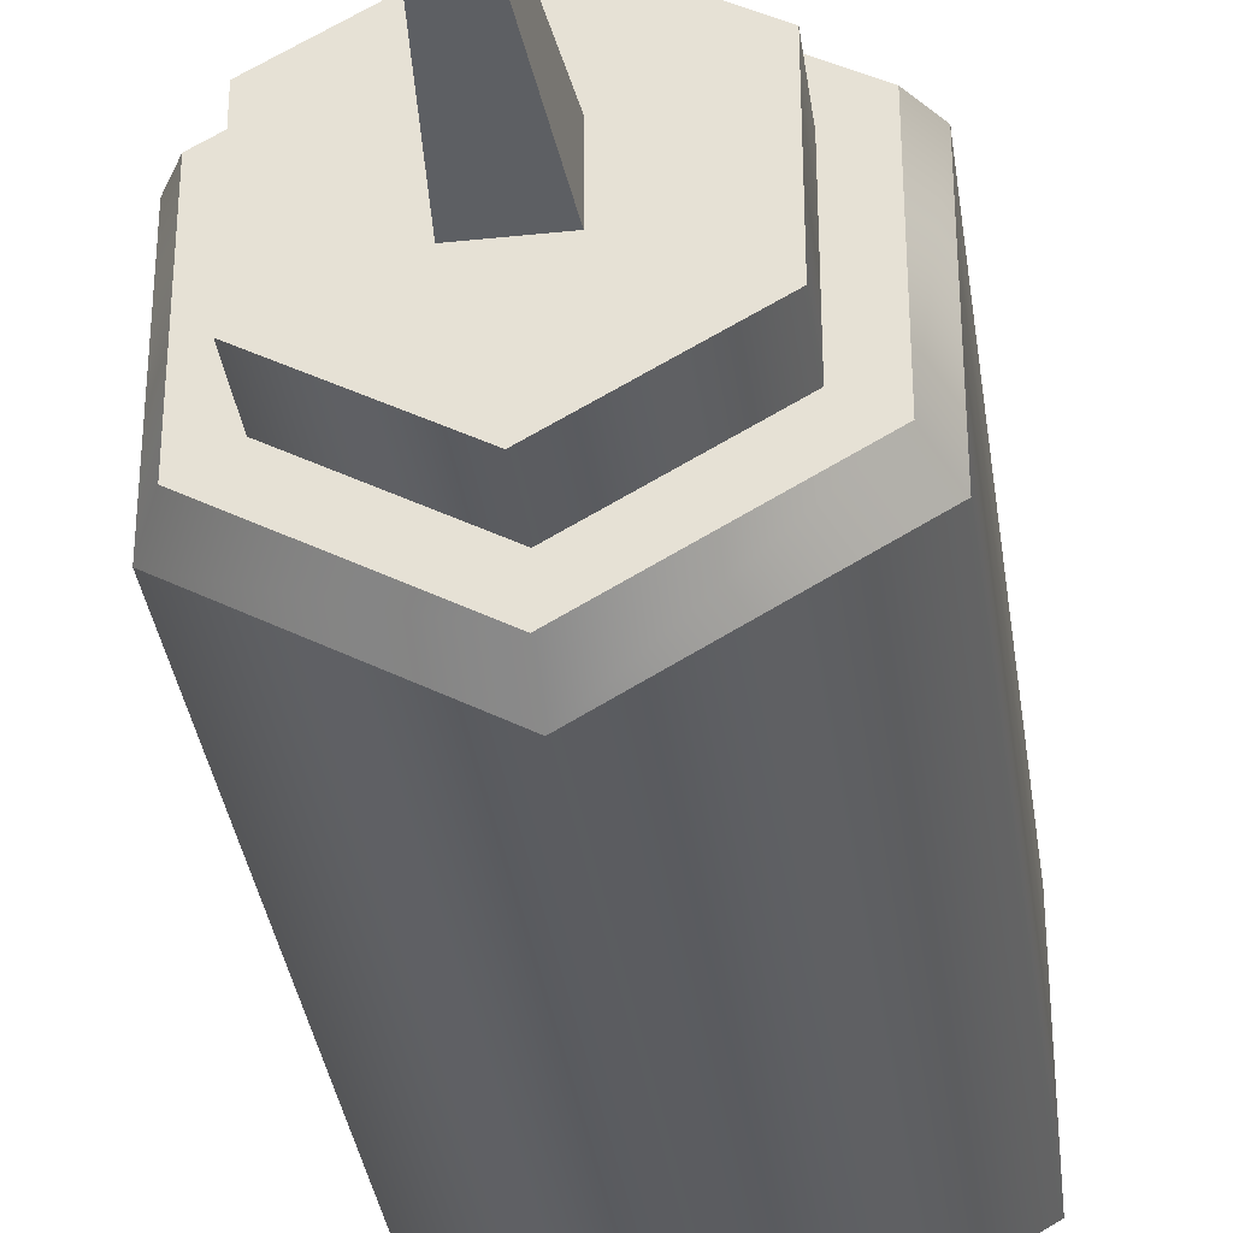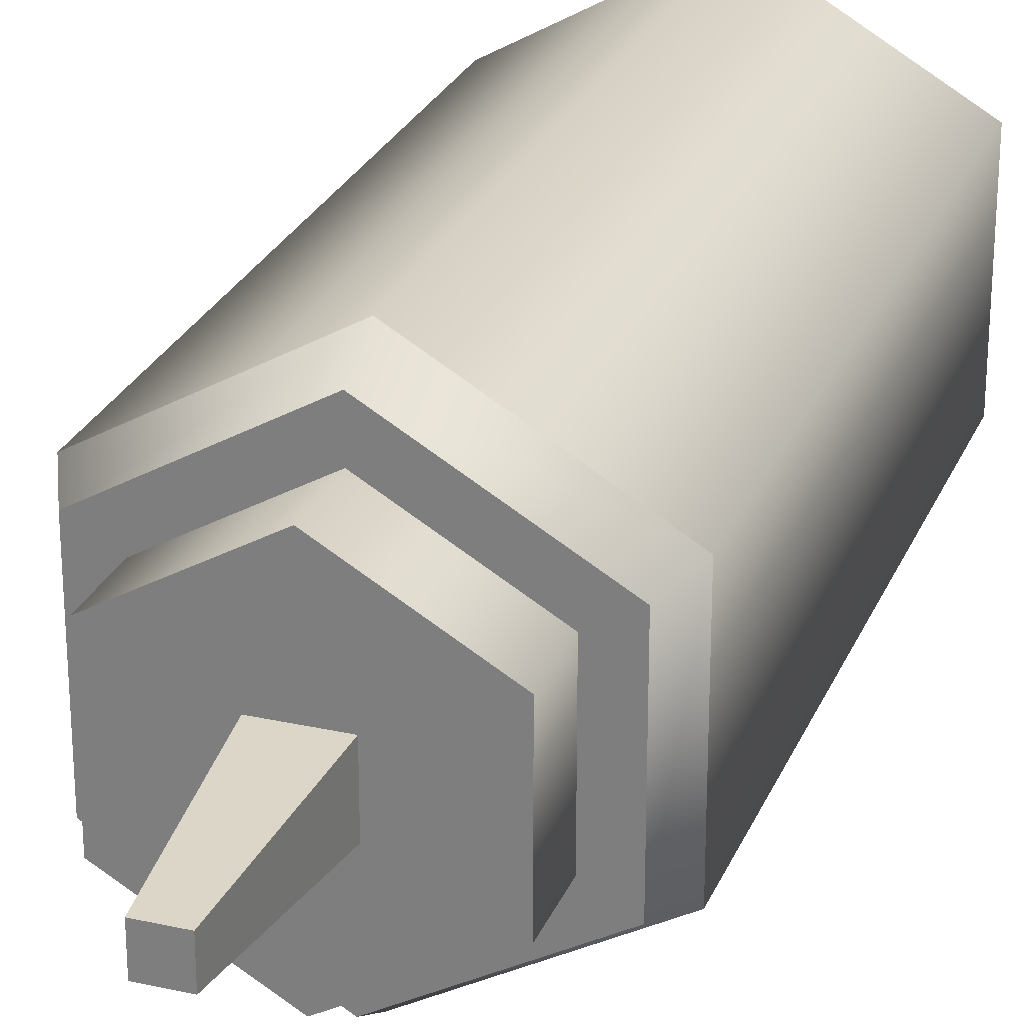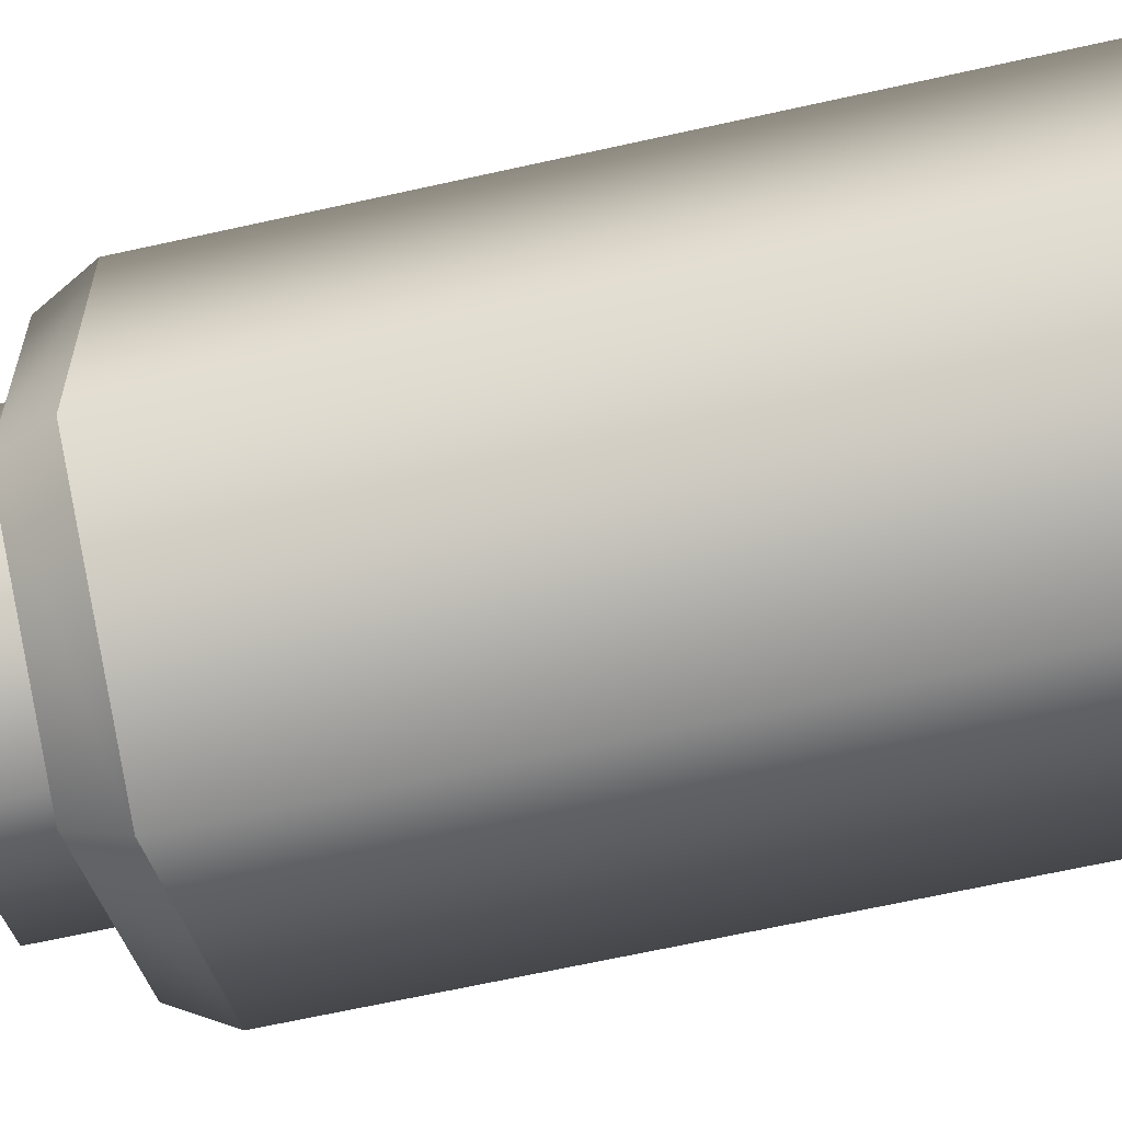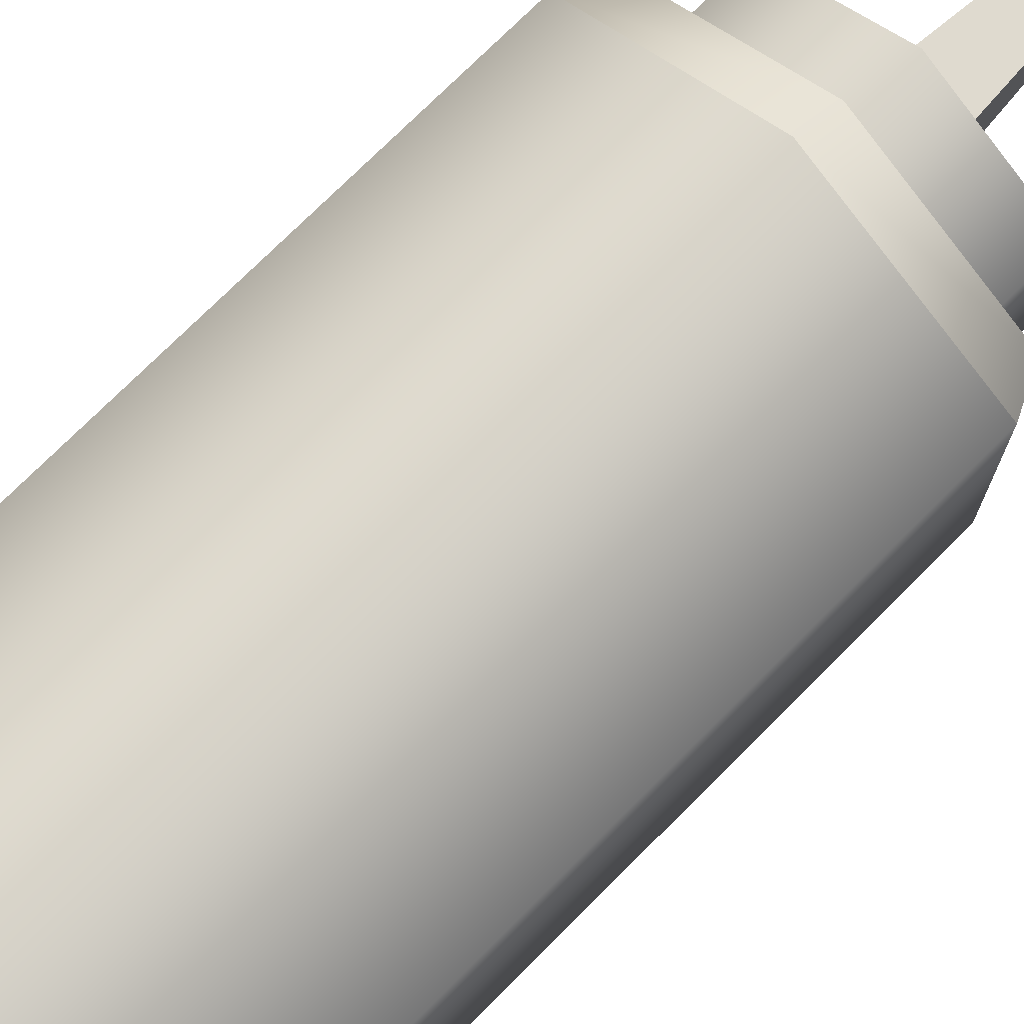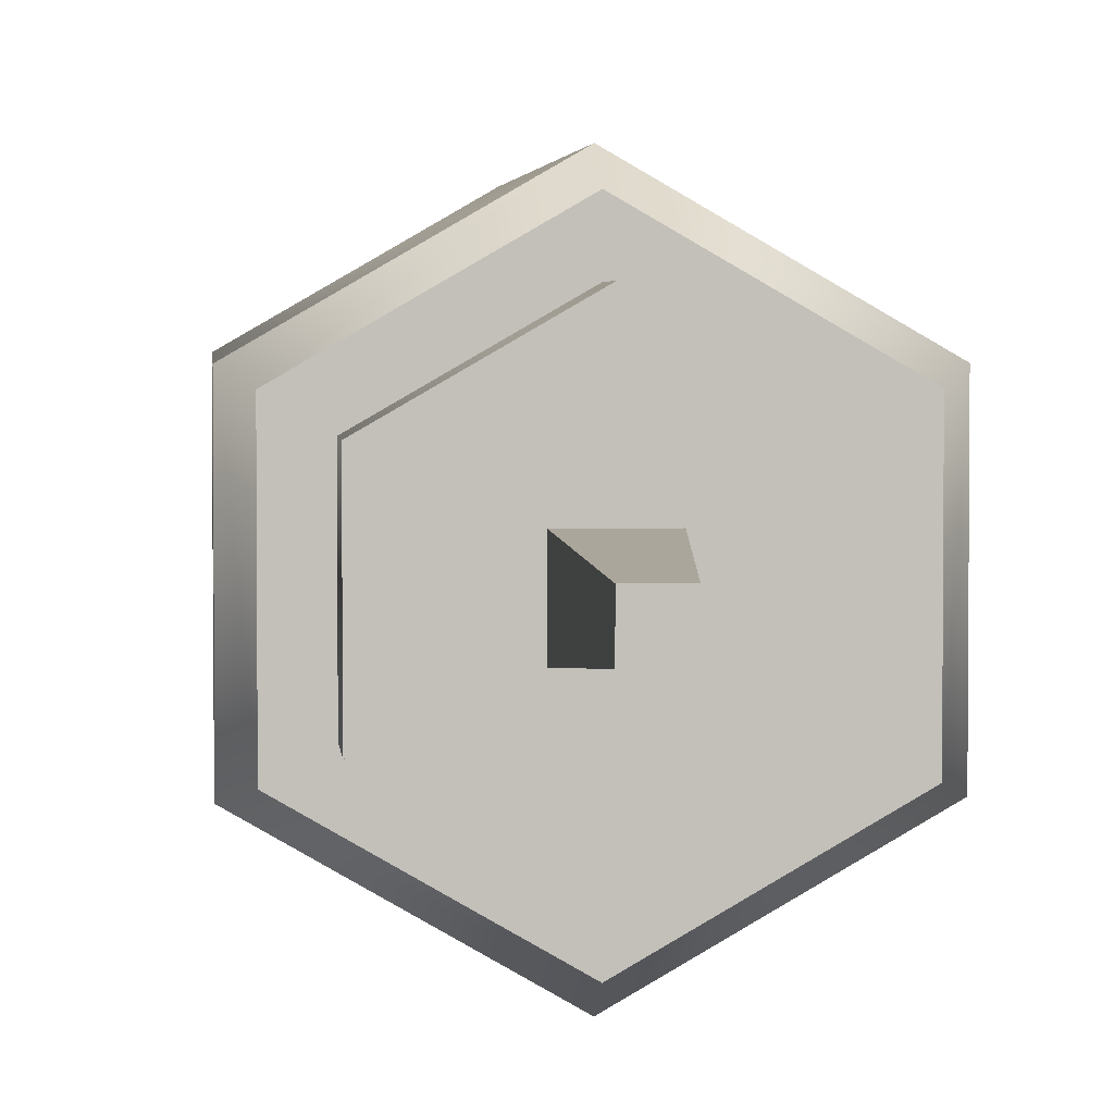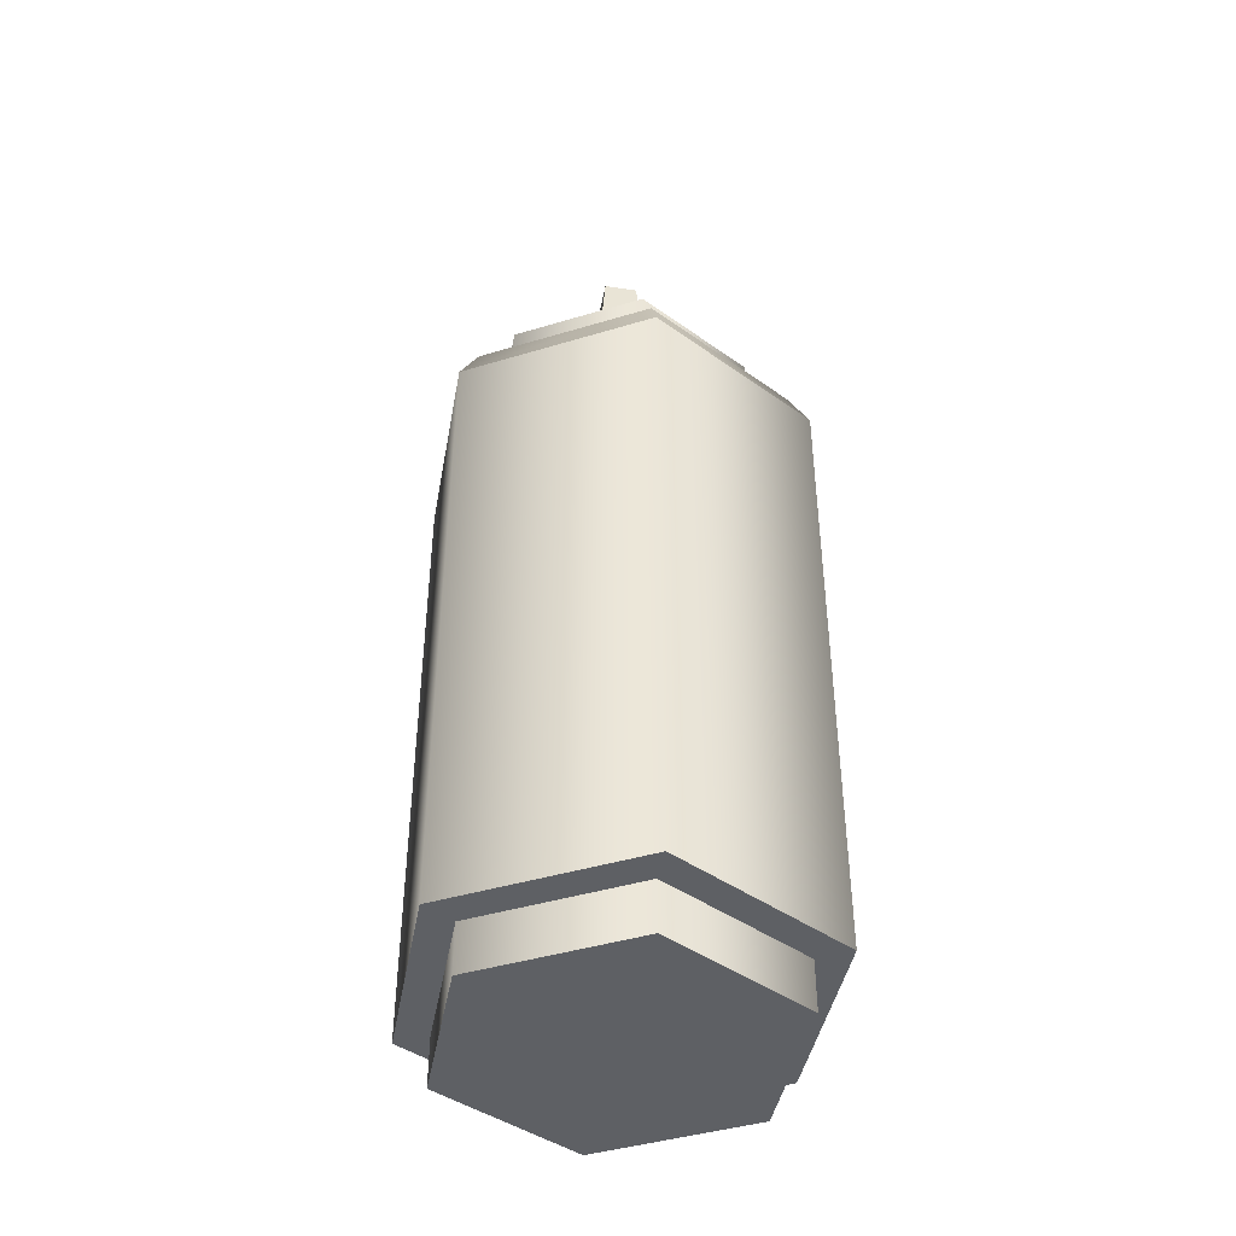
<metadata>
{"format":"obj","ext":"obj","renderer":"f3d","projection":"perspective","resolution":1024,"background":"white","views":[{"elev":-35.3,"azim":-172.0,"up":"+Z"},{"elev":26.3,"azim":-160.7,"up":"+Z"},{"elev":-64.2,"azim":-77.2,"up":"+Z"},{"elev":74.6,"azim":45.0,"up":"+Z"},{"elev":3.3,"azim":175.2,"up":"+Z"},{"elev":-43.1,"azim":169.7,"up":"+Y"}]}
</metadata>
<code>
g bottleMusterd
v -0.07205 0.0208 -0.0416
v -0.07205 0.2808 -0.0416
v -0.07205 0.0208 0.0416
v -0.07205 0.2808 0.0416
v 0 0.0208 0.0832
v 0 0.2808 0.0832
v 0.05954 0 0.03437
v 0 0 0.06875
v 0.05954 0.0208 0.03437
v 0 0.0208 0.06875
v 0.07205 0.2808 -0.0416
v 0.07205 0.0208 -0.0416
v 0.07205 0.2808 0.0416
v 0.07205 0.0208 0.0416
v -0.05954 0 0.03437
v -0.05954 0.0208 0.03437
v 0.006989 0.3931 -0.006989
v 0.006989 0.3931 0.006989
v -0.006989 0.3931 -0.006989
v -0.006989 0.3931 0.006989
v -0.05954 0 -0.03437
v -0.05954 0.0208 -0.03437
v 0.05954 0 -0.03437
v 0 0 -0.06875
v 0 0.0208 -0.06875
v 0.05954 0.0208 -0.03437
v 0 0.0208 -0.0832
v 0 0.2808 -0.0832
v 0.06413 0.2974 -0.03702
v 0.06413 0.2974 0.03702
v 0 0.2974 -0.07405
v 0.04924 0.2974 0.02843
v 0 0.2974 0.05685
v 0.04924 0.3245 0.02843
v 0 0.3245 0.05685
v -0.04924 0.2974 -0.02843
v 0 0.2974 -0.05685
v -0.04924 0.3245 -0.02843
v 0 0.3245 -0.05685
v -0.04924 0.2974 0.02843
v -0.04924 0.3245 0.02843
v 0 0.2974 0.07405
v -0.06413 0.2974 -0.03702
v 0.04924 0.3245 -0.02843
v 0.04924 0.2974 -0.02843
v -0.06413 0.2974 0.03702
v 0.01248 0.3245 -0.01248
v -0.01248 0.3245 -0.01248
v 0.01248 0.3245 0.01248
v -0.01248 0.3245 0.01248
f 3 2 1
f 2 3 4
f 6 3 5
f 3 6 4
f 9 8 7
f 8 9 10
f 13 12 11
f 12 13 14
f 13 5 14
f 5 13 6
f 10 15 8
f 15 10 16
f 19 18 17
f 18 19 20
f 15 22 21
f 22 15 16
f 8 23 7
f 23 8 24
f 24 8 15
f 24 15 21
f 22 24 21
f 24 22 25
f 9 23 26
f 23 9 7
f 25 23 24
f 23 25 26
f 2 27 1
f 27 2 28
f 28 12 27
f 12 28 11
f 29 13 11
f 13 29 30
f 31 11 28
f 11 31 29
f 34 33 32
f 33 34 35
f 38 37 36
f 37 38 39
f 40 38 36
f 38 40 41
f 30 6 13
f 6 30 42
f 43 28 2
f 28 43 31
f 34 45 44
f 45 34 32
f 4 43 2
f 43 4 46
f 39 34 44
f 34 39 47
f 47 39 48
f 49 34 47
f 48 39 38
f 34 49 35
f 48 38 50
f 35 49 50
f 41 50 38
f 35 50 41
f 39 45 37
f 45 39 44
f 35 40 33
f 40 35 41
f 42 4 6
f 4 42 46
f 17 49 47
f 49 17 18
f 18 50 49
f 50 18 20
f 19 47 48
f 47 19 17
f 50 19 48
f 19 50 20
f 29 45 30
f 45 29 31
f 32 30 45
f 45 31 37
f 30 32 42
f 42 32 33
f 37 31 43
f 37 43 36
f 42 33 40
f 36 43 40
f 42 40 46
f 46 40 43
f 14 9 12
f 9 14 5
f 26 12 9
f 9 5 10
f 12 26 27
f 27 26 25
f 10 5 3
f 10 3 16
f 27 25 22
f 16 3 22
f 27 22 1
f 1 22 3

</code>
